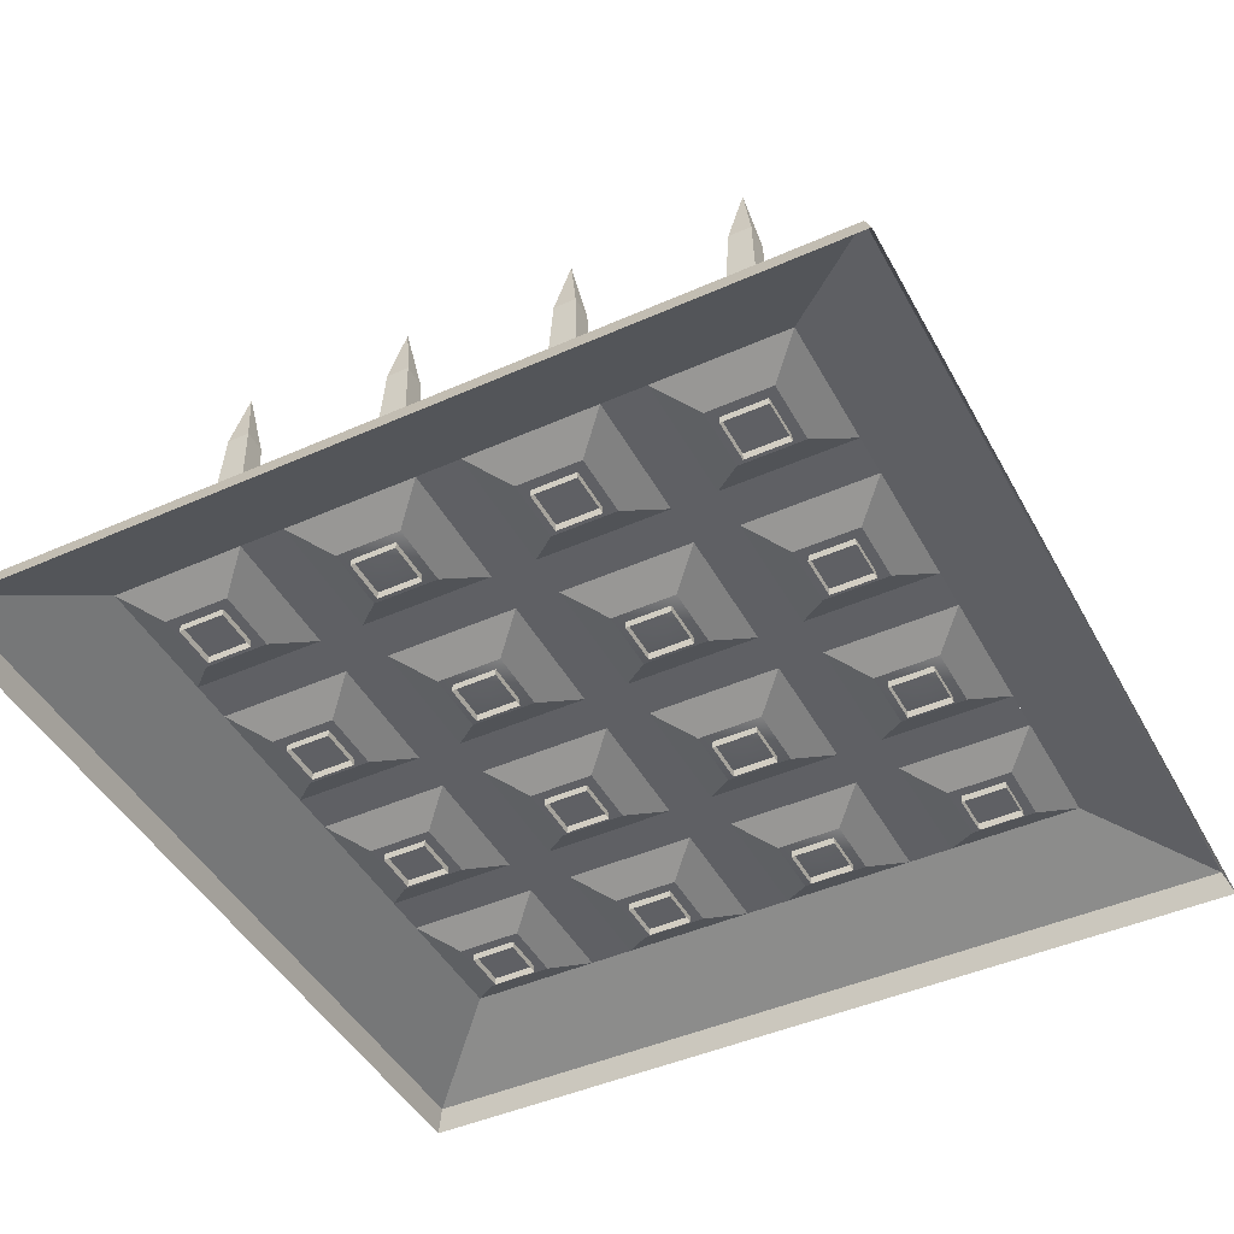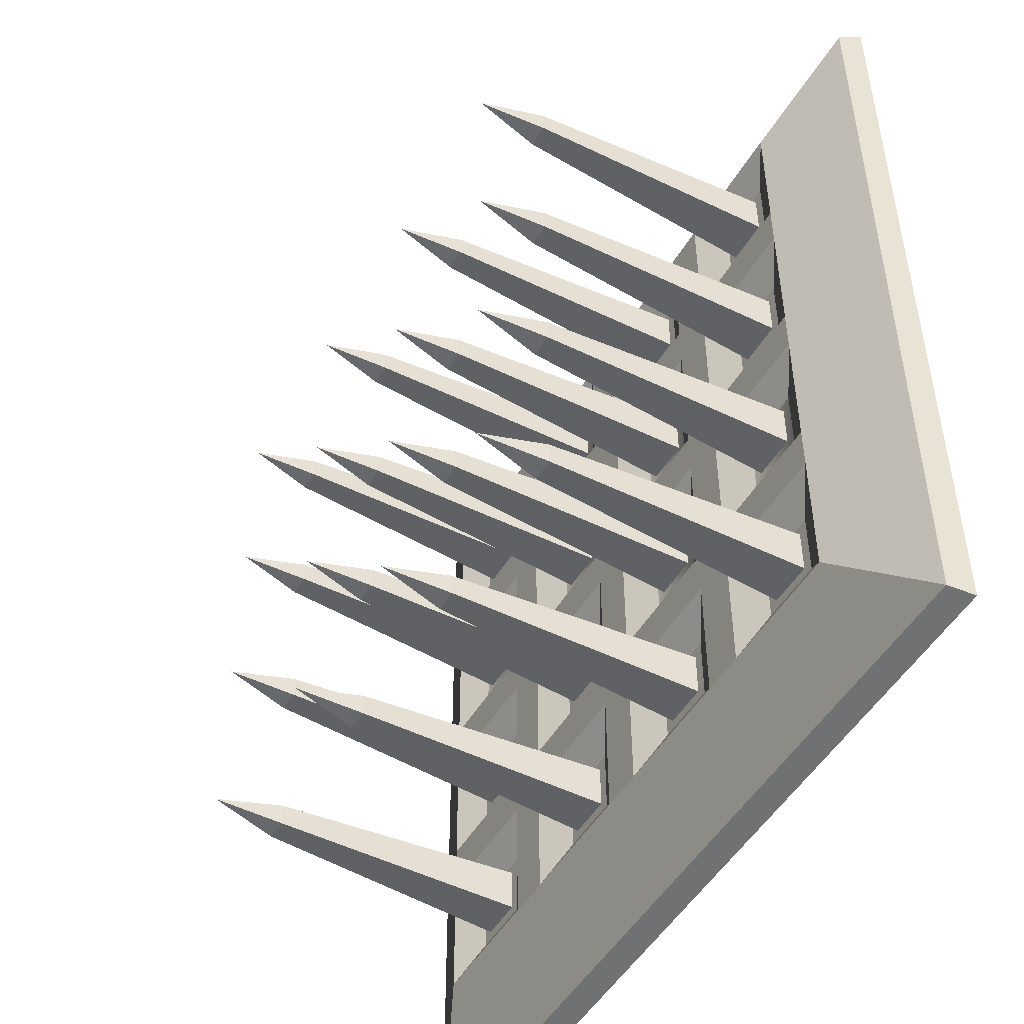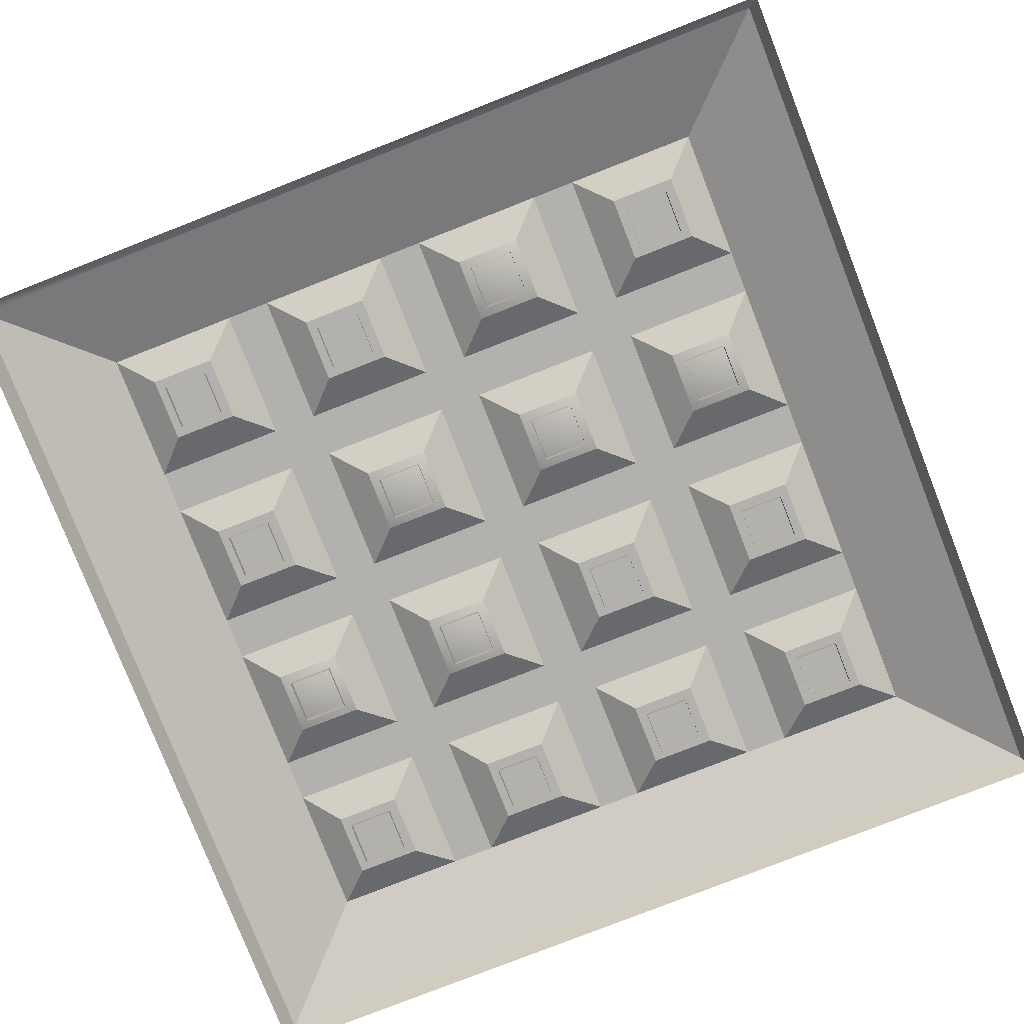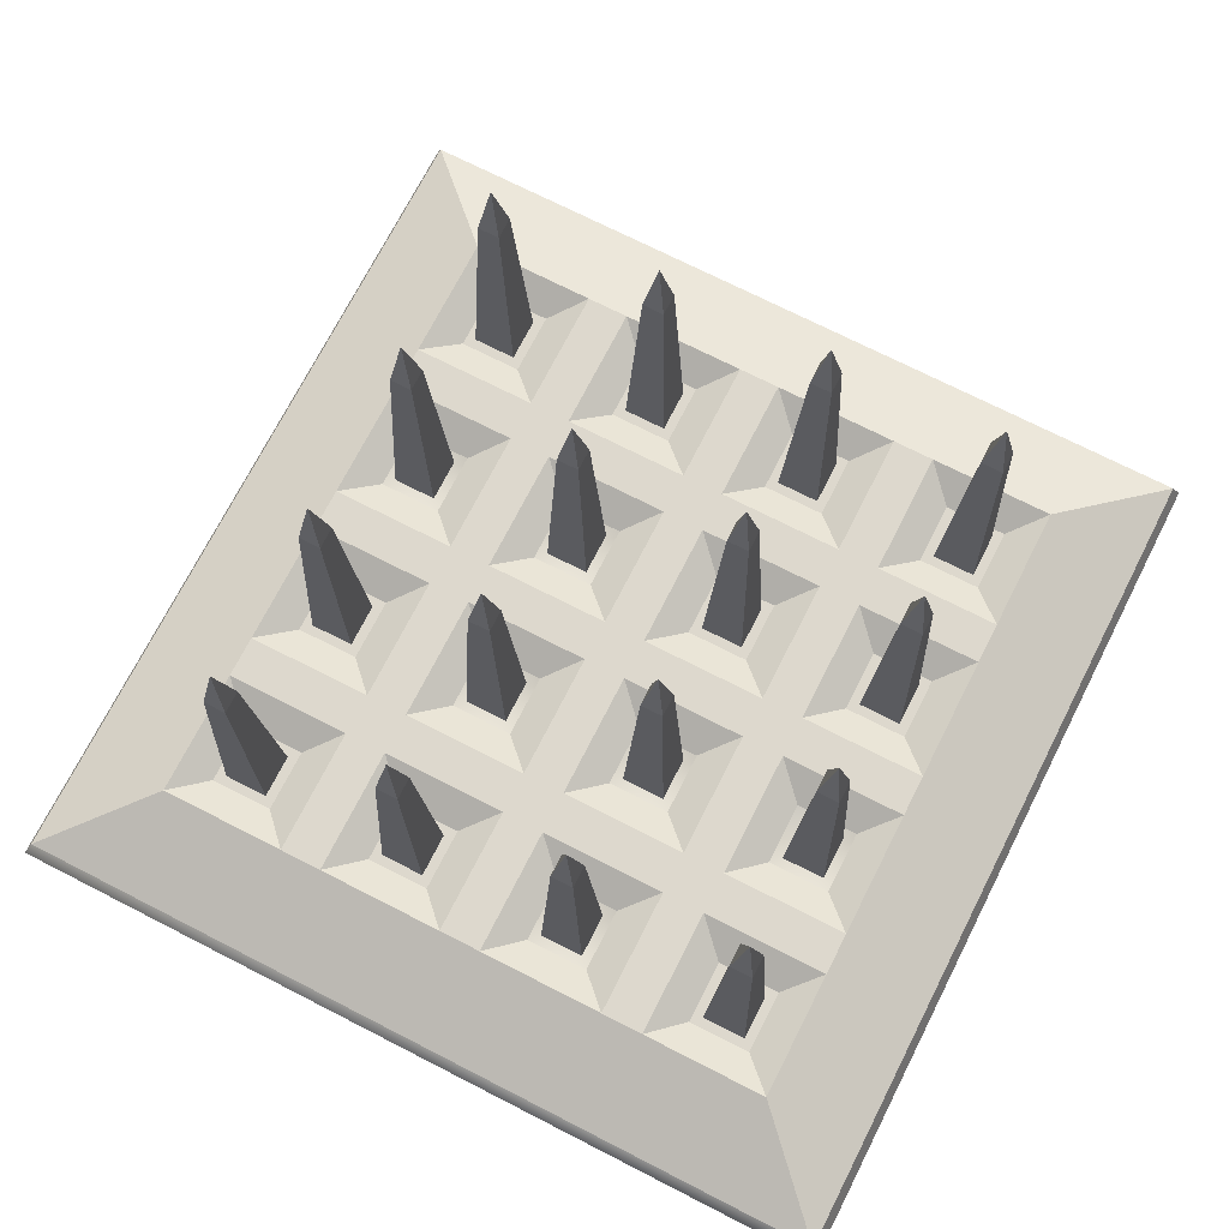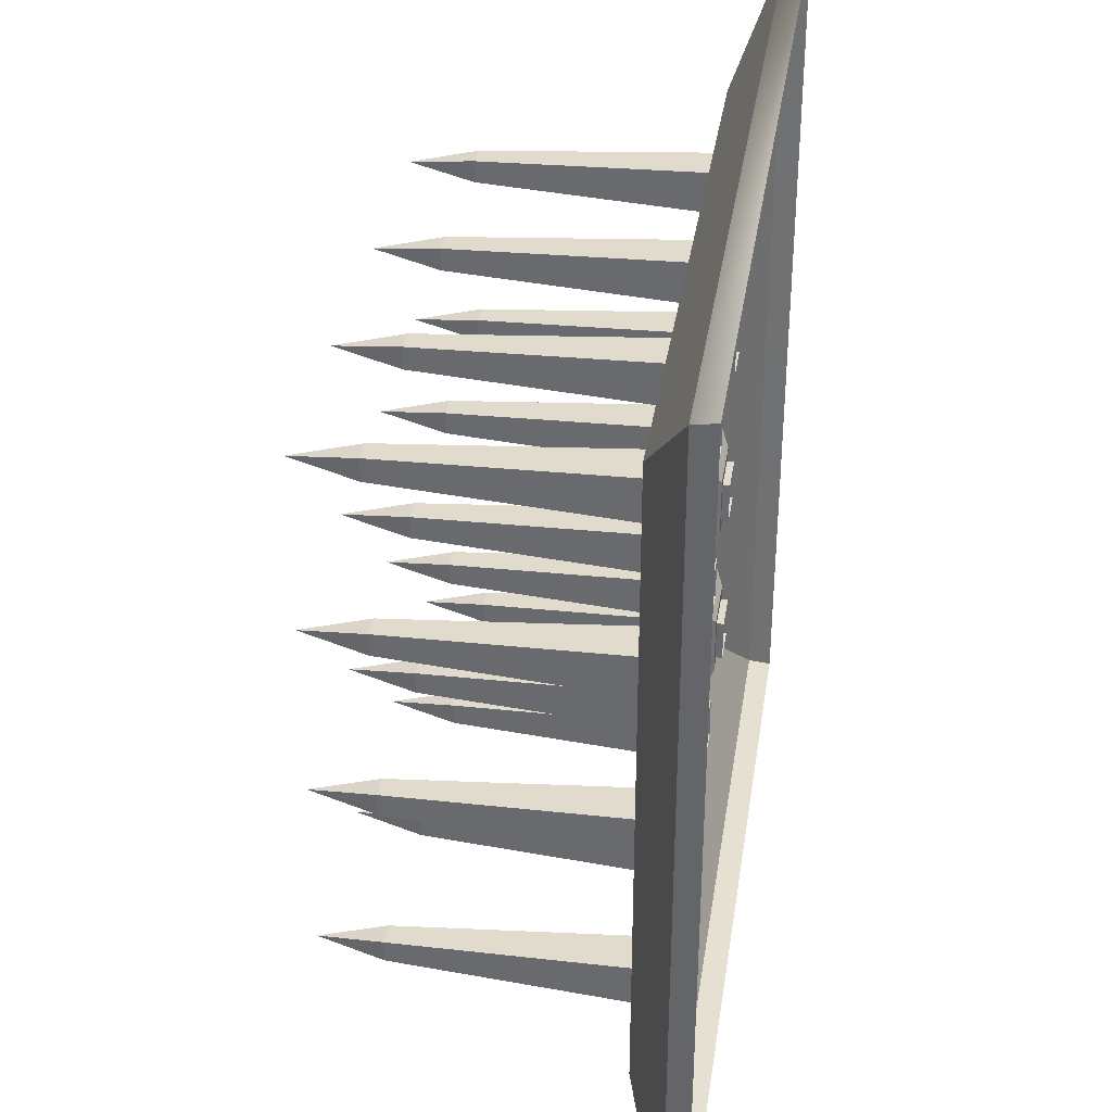
<metadata>
{"format":"obj","ext":"obj","renderer":"f3d","projection":"perspective","resolution":1024,"background":"white","views":[{"elev":-45.2,"azim":-62.8,"up":"+Y"},{"elev":-48.9,"azim":-119.2,"up":"+Z"},{"elev":-79.2,"azim":21.4,"up":"+Y"},{"elev":72.3,"azim":27.0,"up":"+Y"},{"elev":35.2,"azim":-81.4,"up":"+Z"}]}
</metadata>
<code>
o Spiketrap
v 0.5631 0.1878 0.438
v 0.438 0.1878 0.438
v 0.438 0.1878 0.5631
v 0.5631 0.1878 0.5631
v 0.5631 0.1878 -0.06256
v 0.438 0.1878 -0.06256
v 0.438 0.1878 0.06256
v 0.5631 0.1878 0.06256
v 0.5631 0.1878 -0.5631
v 0.438 0.1878 -0.5631
v 0.438 0.1878 -0.438
v 0.5631 0.1878 -0.438
v 0.06256 0.1878 0.438
v -0.06257 0.1878 0.438
v -0.06257 0.1878 0.5631
v 0.06256 0.1878 0.5631
v 0.06257 0.1878 -0.06257
v -0.06256 0.1878 -0.06257
v -0.06256 0.1878 0.06256
v 0.06257 0.1878 0.06256
v 0.06257 0.1878 -0.5631
v -0.06256 0.1878 -0.5631
v -0.06256 0.1878 -0.438
v 0.06257 0.1878 -0.438
v -0.438 0.1878 0.438
v -0.5631 0.1878 0.438
v -0.5631 0.1878 0.5631
v -0.438 0.1878 0.5631
v -0.438 0.1878 -0.06257
v -0.5631 0.1878 -0.06257
v -0.5631 0.1878 0.06256
v -0.438 0.1878 0.06256
v -0.438 0.1878 -0.5631
v -0.5631 0.1878 -0.5631
v -0.5631 0.1878 -0.438
v -0.438 0.1878 -0.438
v -0.438 0.1878 0.9385
v -0.5631 0.1878 0.9385
v -0.9385 0.1878 0.5631
v -0.9385 0.1878 0.438
v 0.9385 0.1878 0.438
v 0.9385 0.1878 0.5631
v 0.9385 0.1878 -0.06256
v 0.9385 0.1878 0.06257
v -0.9385 0.1878 0.06256
v -0.9385 0.1878 -0.06257
v 0.06256 0.1878 0.9385
v -0.06257 0.1878 0.9385
v 0.5631 0.1878 0.9385
v 0.438 0.1878 0.9385
v -0.9385 0.1878 -0.438
v -0.9385 0.1878 -0.5631
v 0.9385 0.1878 -0.5631
v 0.9385 0.1878 -0.438
v 0.5631 0.1878 -0.9385
v 0.438 0.1878 -0.9385
v 0.06257 0.1878 -0.9385
v -0.06256 0.1878 -0.9385
v -0.438 0.1878 -0.9385
v -0.5631 0.1878 -0.9385
v -0.9385 0.1878 0.9385
v -0.6588 0.1355 0.8428
v -0.8428 0.1355 0.8428
v -0.6588 0.1355 0.6588
v -0.8428 0.1355 0.6588
v -0.3422 0.1355 0.8428
v -0.3422 0.1355 0.6588
v -0.1583 0.1355 0.6588
v -0.1583 0.1355 0.8428
v 0.1583 0.1355 0.8428
v 0.1583 0.1355 0.6588
v 0.3422 0.1355 0.6588
v 0.3422 0.1355 0.8428
v 0.9385 0.1878 0.9385
v 0.8428 0.1355 0.8428
v 0.6588 0.1355 0.8428
v 0.8428 0.1355 0.6588
v 0.6588 0.1355 0.6588
v 0.3422 0.1355 0.1583
v 0.3422 0.1355 0.3422
v 0.1583 0.1355 0.3422
v 0.1583 0.1355 0.1583
v 0.8428 0.1355 0.3422
v 0.6588 0.1355 0.3422
v 0.6588 0.1355 0.1583
v 0.8428 0.1355 0.1583
v -0.1583 0.1355 0.3422
v -0.3422 0.1355 0.3422
v -0.3422 0.1355 0.1583
v -0.1583 0.1355 0.1583
v -0.8428 0.1355 0.1583
v -0.6588 0.1355 0.1583
v -0.6588 0.1355 0.3422
v -0.8428 0.1355 0.3422
v -0.6588 0.1355 -0.1583
v -0.8428 0.1355 -0.1583
v -0.6588 0.1355 -0.3422
v -0.8428 0.1355 -0.3422
v -0.9385 0.1878 -0.9385
v -0.8428 0.1355 -0.6588
v -0.8428 0.1355 -0.8428
v -0.6588 0.1355 -0.8428
v -0.6588 0.1355 -0.6588
v -0.3422 0.1355 -0.8428
v -0.1583 0.1355 -0.8428
v -0.1583 0.1355 -0.6588
v -0.3422 0.1355 -0.6588
v 0.3422 0.1355 -0.6588
v 0.1583 0.1355 -0.6588
v 0.3422 0.1355 -0.8428
v 0.1583 0.1355 -0.8428
v 0.8428 0.1355 -0.6588
v 0.6588 0.1355 -0.6588
v 0.8428 0.1355 -0.8428
v 0.6588 0.1355 -0.8428
v 0.9385 0.1878 -0.9385
v 0.6588 0.1355 -0.3422
v 0.8428 0.1355 -0.3422
v 0.8428 0.1355 -0.1583
v 0.6588 0.1355 -0.1583
v 0.3422 0.1355 -0.3422
v 0.3422 0.1355 -0.1583
v 0.1583 0.1355 -0.1583
v 0.1583 0.1355 -0.3422
v -0.1583 0.1355 -0.3422
v -0.1583 0.1355 -0.1583
v -0.3422 0.1355 -0.1583
v -0.3422 0.1355 -0.3422
v -1.227 0.06428 1.227
v 1.227 0.06428 1.227
v 1.227 0.06428 -1.227
v 1.25 -0.001685 1.25
v 1.25 -0.001685 -1.25
v -1.227 0.06428 -1.227
v -1.25 -0.001685 -1.25
v -1.25 -0.001685 1.25
v -0.2826 0.8545 -0.7834
v -0.2504 1.042 -0.7512
v -0.2182 0.8545 -0.7834
v -0.2182 0.8545 -0.719
v -0.2826 0.8545 -0.719
v -0.186 0.1141 -0.8156
v -0.3148 0.1141 -0.8156
v -0.186 0.1141 -0.6868
v -0.3148 0.1141 -0.6868
v -0.7834 0.8545 -0.719
v -0.7512 1.042 -0.7512
v -0.7834 0.8545 -0.7834
v -0.719 0.8545 -0.7834
v -0.719 0.8545 -0.719
v -0.8156 0.1141 -0.8156
v -0.8156 0.1141 -0.6868
v -0.6868 0.1141 -0.8156
v -0.6868 0.1141 -0.6868
v 0.2826 0.8545 -0.7834
v 0.2504 1.042 -0.7512
v 0.2826 0.8545 -0.719
v 0.2182 0.8545 -0.719
v 0.2182 0.8545 -0.7834
v 0.3148 0.1141 -0.6868
v 0.3148 0.1141 -0.8156
v 0.186 0.1141 -0.6868
v 0.186 0.1141 -0.8156
v 0.7834 0.8545 -0.719
v 0.7512 1.042 -0.7512
v 0.719 0.8545 -0.719
v 0.719 0.8545 -0.7834
v 0.7834 0.8545 -0.7834
v 0.6868 0.1141 -0.6868
v 0.8156 0.1141 -0.6868
v 0.6868 0.1141 -0.8156
v 0.8156 0.1141 -0.8156
v 0.719 0.8545 -0.2826
v 0.7512 1.042 -0.2504
v 0.7834 0.8545 -0.2826
v 0.7834 0.8545 -0.2182
v 0.719 0.8545 -0.2182
v 0.8156 0.1141 -0.3148
v 0.6868 0.1141 -0.3148
v 0.8156 0.1141 -0.186
v 0.6868 0.1141 -0.186
v 0.2826 0.8545 -0.2182
v 0.2504 1.042 -0.2504
v 0.2182 0.8545 -0.2182
v 0.2182 0.8545 -0.2826
v 0.2826 0.8545 -0.2826
v 0.186 0.1141 -0.186
v 0.3148 0.1141 -0.186
v 0.186 0.1141 -0.3148
v 0.3148 0.1141 -0.3148
v -0.719 0.8545 -0.2826
v -0.7512 1.042 -0.2504
v -0.719 0.8545 -0.2182
v -0.7834 0.8545 -0.2182
v -0.7834 0.8545 -0.2826
v -0.6868 0.1141 -0.186
v -0.6868 0.1141 -0.3148
v -0.8156 0.1141 -0.186
v -0.8156 0.1141 -0.3148
v -0.2182 0.8545 -0.2182
v -0.2504 1.042 -0.2504
v -0.2826 0.8545 -0.2182
v -0.2826 0.8545 -0.2826
v -0.2182 0.8545 -0.2826
v -0.3148 0.1141 -0.186
v -0.186 0.1141 -0.186
v -0.3148 0.1141 -0.3148
v -0.186 0.1141 -0.3148
v -0.2826 0.8545 0.2826
v -0.2504 1.042 0.2504
v -0.2826 0.8545 0.2182
v -0.2182 0.8545 0.2182
v -0.2182 0.8545 0.2826
v -0.3148 0.1141 0.186
v -0.3148 0.1141 0.3148
v -0.186 0.1141 0.186
v -0.186 0.1141 0.3148
v -0.7834 0.8545 0.2182
v -0.7512 1.042 0.2504
v -0.719 0.8545 0.2182
v -0.719 0.8545 0.2826
v -0.7834 0.8545 0.2826
v -0.6868 0.1141 0.186
v -0.8156 0.1141 0.186
v -0.6868 0.1141 0.3148
v -0.8156 0.1141 0.3148
v 0.2182 0.8545 0.2826
v 0.2504 1.042 0.2504
v 0.2182 0.8545 0.2182
v 0.2826 0.8545 0.2182
v 0.2826 0.8545 0.2826
v 0.186 0.1141 0.186
v 0.186 0.1141 0.3148
v 0.3148 0.1141 0.186
v 0.3148 0.1141 0.3148
v 0.7834 0.8545 0.2182
v 0.7512 1.042 0.2504
v 0.7834 0.8545 0.2826
v 0.719 0.8545 0.2826
v 0.719 0.8545 0.2182
v 0.8156 0.1141 0.3148
v 0.8156 0.1141 0.186
v 0.6868 0.1141 0.3148
v 0.6868 0.1141 0.186
v 0.719 0.8545 0.7834
v 0.7512 1.042 0.7512
v 0.719 0.8545 0.719
v 0.7834 0.8545 0.719
v 0.7834 0.8545 0.7834
v 0.6868 0.1141 0.6868
v 0.6868 0.1141 0.8156
v 0.8156 0.1141 0.6868
v 0.8156 0.1141 0.8156
v 0.2826 0.8545 0.719
v 0.2504 1.042 0.7512
v 0.2826 0.8545 0.7834
v 0.2182 0.8545 0.7834
v 0.2182 0.8545 0.719
v 0.3148 0.1141 0.8156
v 0.3148 0.1141 0.6868
v 0.186 0.1141 0.8156
v 0.186 0.1141 0.6868
v -0.719 0.8545 0.7834
v -0.7512 1.042 0.7512
v -0.7834 0.8545 0.7834
v -0.7834 0.8545 0.719
v -0.719 0.8545 0.719
v -0.8156 0.1141 0.8156
v -0.6868 0.1141 0.8156
v -0.8156 0.1141 0.6868
v -0.6868 0.1141 0.6868
v -0.2182 0.8545 0.7834
v -0.2504 1.042 0.7512
v -0.2826 0.8545 0.7834
v -0.2826 0.8545 0.719
v -0.2182 0.8545 0.719
v -0.3148 0.1141 0.8156
v -0.186 0.1141 0.8156
v -0.3148 0.1141 0.6868
v -0.186 0.1141 0.6868
f 1 2 3 4
f 5 6 7 8
f 9 10 11 12
f 13 14 15 16
f 17 18 19 20
f 21 22 23 24
f 25 26 27 28
f 29 30 31 32
f 33 34 35 36
f 37 28 27 38
f 39 27 26 40
f 32 31 26 25
f 14 25 28 15
f 2 13 16 3
f 41 1 4 42
f 8 7 2 1
f 43 5 8 44
f 6 17 20 7
f 18 29 32 19
f 45 31 30 46
f 47 16 15 48
f 49 4 3 50
f 20 19 14 13
f 36 35 30 29
f 51 35 34 52
f 53 9 12 54
f 12 11 6 5
f 55 56 10 9
f 10 21 24 11
f 57 58 22 21
f 24 23 18 17
f 22 33 36 23
f 59 60 34 33
f 61 38 62 63
f 38 27 64 62
f 39 65 64 27
f 61 63 65 39
f 37 66 67 28
f 48 15 68 69
f 15 28 67 68
f 48 69 66 37
f 64 65 63 62
f 69 68 67 66
f 47 70 71 16
f 3 16 71 72
f 50 3 72 73
f 50 73 70 47
f 74 75 76 49
f 74 42 77 75
f 42 4 78 77
f 49 76 78 4
f 75 77 78 76
f 7 79 80 2
f 20 13 81 82
f 2 80 81 13
f 7 20 82 79
f 41 83 84 1
f 44 8 85 86
f 44 86 83 41
f 8 1 84 85
f 14 87 88 25
f 19 32 89 90
f 45 91 92 31
f 40 26 93 94
f 31 92 93 26
f 40 94 91 45
f 93 92 91 94
f 32 25 88 89
f 19 90 87 14
f 46 30 95 96
f 35 97 95 30
f 46 96 98 51
f 51 98 97 35
f 99 52 100 101
f 60 102 103 34
f 52 34 103 100
f 103 102 101 100
f 99 101 102 60
f 58 59 104 105
f 22 106 107 33
f 59 33 107 104
f 58 105 106 22
f 105 104 107 106
f 10 108 109 21
f 56 110 108 10
f 56 57 111 110
f 57 21 109 111
f 108 110 111 109
f 53 112 113 9
f 114 115 113 112
f 55 9 113 115
f 116 114 112 53
f 116 55 115 114
f 54 12 117 118
f 54 118 119 43
f 43 119 120 5
f 12 5 120 117
f 119 118 117 120
f 11 121 122 6
f 6 122 123 17
f 24 17 123 124
f 11 24 124 121
f 121 124 123 122
f 23 125 126 18
f 36 29 127 128
f 18 126 127 29
f 23 36 128 125
f 74 61 129 130
f 116 74 130 131
f 130 132 133 131
f 134 135 136 129
f 61 99 134 129
f 134 131 133 135
f 116 131 134 99
f 137 138 139
f 140 138 141
f 141 138 137
f 139 138 140
f 142 143 137 139
f 144 140 141 145
f 143 145 141 137
f 142 139 140 144
f 146 147 148
f 149 147 150
f 150 147 146
f 148 147 149
f 151 152 146 148
f 153 149 150 154
f 152 154 150 146
f 151 148 149 153
f 155 156 157
f 158 156 159
f 159 156 155
f 157 156 158
f 160 161 155 157
f 162 158 159 163
f 161 163 159 155
f 160 157 158 162
f 164 165 166
f 167 165 168
f 168 165 164
f 166 165 167
f 169 170 164 166
f 171 167 168 172
f 170 172 168 164
f 169 166 167 171
f 173 174 175
f 176 174 177
f 177 174 173
f 175 174 176
f 178 179 173 175
f 180 176 177 181
f 179 181 177 173
f 178 175 176 180
f 182 183 184
f 185 183 186
f 186 183 182
f 184 183 185
f 187 188 182 184
f 189 185 186 190
f 188 190 186 182
f 187 184 185 189
f 191 192 193
f 194 192 195
f 195 192 191
f 193 192 194
f 196 197 191 193
f 198 194 195 199
f 197 199 195 191
f 196 193 194 198
f 200 201 202
f 203 201 204
f 204 201 200
f 202 201 203
f 205 206 200 202
f 207 203 204 208
f 206 208 204 200
f 205 202 203 207
f 209 210 211
f 212 210 213
f 213 210 209
f 211 210 212
f 214 215 209 211
f 216 212 213 217
f 215 217 213 209
f 214 211 212 216
f 218 219 220
f 221 219 222
f 222 219 218
f 220 219 221
f 223 224 218 220
f 225 221 222 226
f 224 226 222 218
f 223 220 221 225
f 227 228 229
f 230 228 231
f 231 228 227
f 229 228 230
f 232 233 227 229
f 234 230 231 235
f 233 235 231 227
f 232 229 230 234
f 236 237 238
f 239 237 240
f 240 237 236
f 238 237 239
f 241 242 236 238
f 243 239 240 244
f 242 244 240 236
f 241 238 239 243
f 245 246 247
f 248 246 249
f 249 246 245
f 247 246 248
f 250 251 245 247
f 252 248 249 253
f 251 253 249 245
f 250 247 248 252
f 254 255 256
f 257 255 258
f 258 255 254
f 256 255 257
f 259 260 254 256
f 261 257 258 262
f 260 262 258 254
f 259 256 257 261
f 263 264 265
f 266 264 267
f 267 264 263
f 265 264 266
f 268 269 263 265
f 270 266 267 271
f 269 271 267 263
f 268 265 266 270
f 272 273 274
f 275 273 276
f 276 273 272
f 274 273 275
f 277 278 272 274
f 279 275 276 280
f 278 280 276 272
f 277 274 275 279
f 72 71 70 73
f 86 85 84 83
f 80 79 82 81
f 90 89 88 87
f 97 98 96 95
f 126 125 128 127
f 129 136 132 130

</code>
